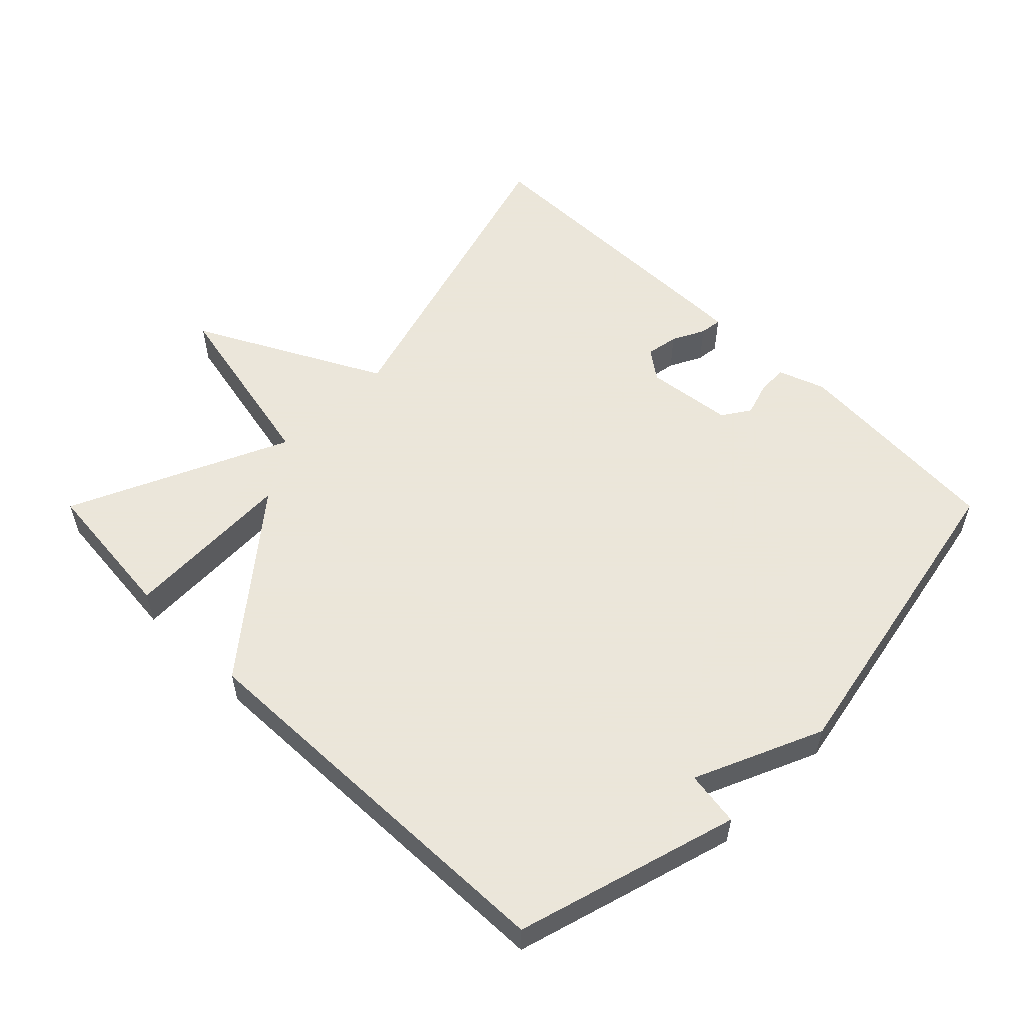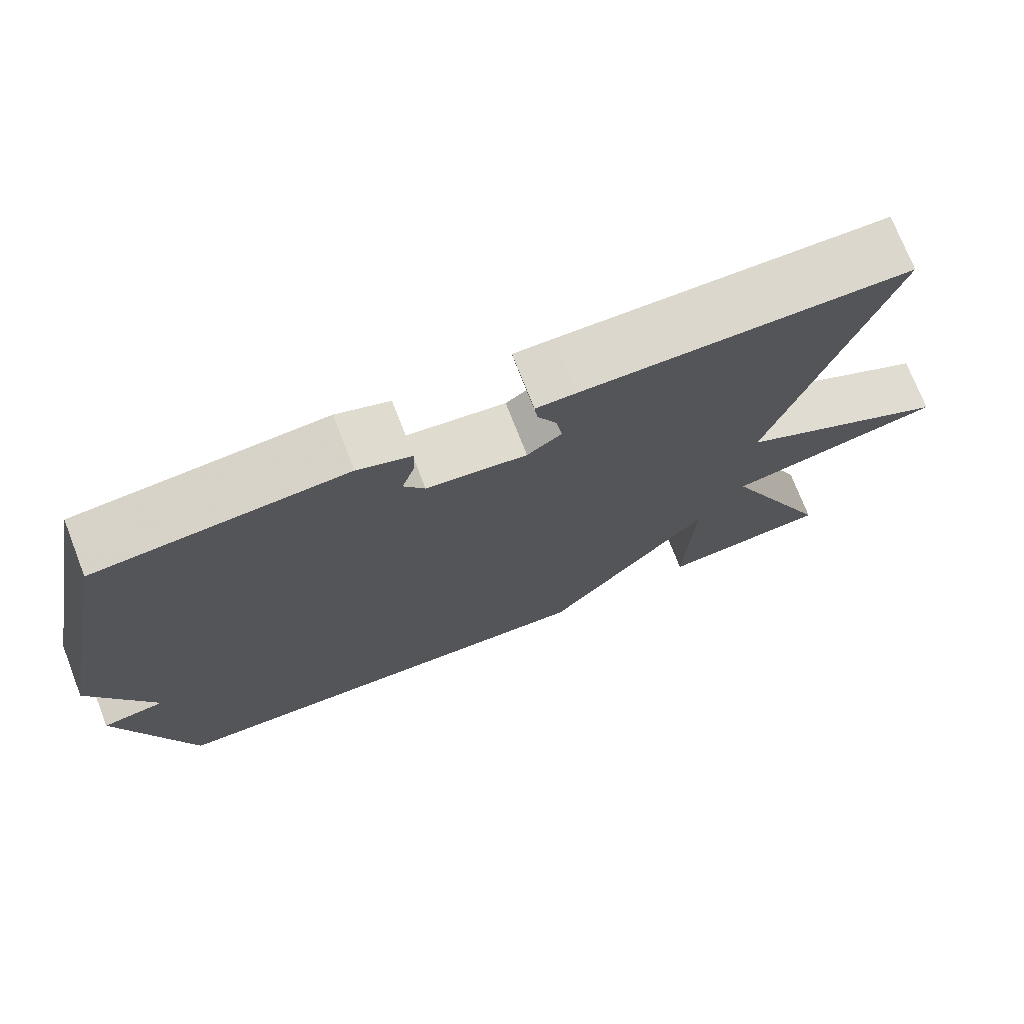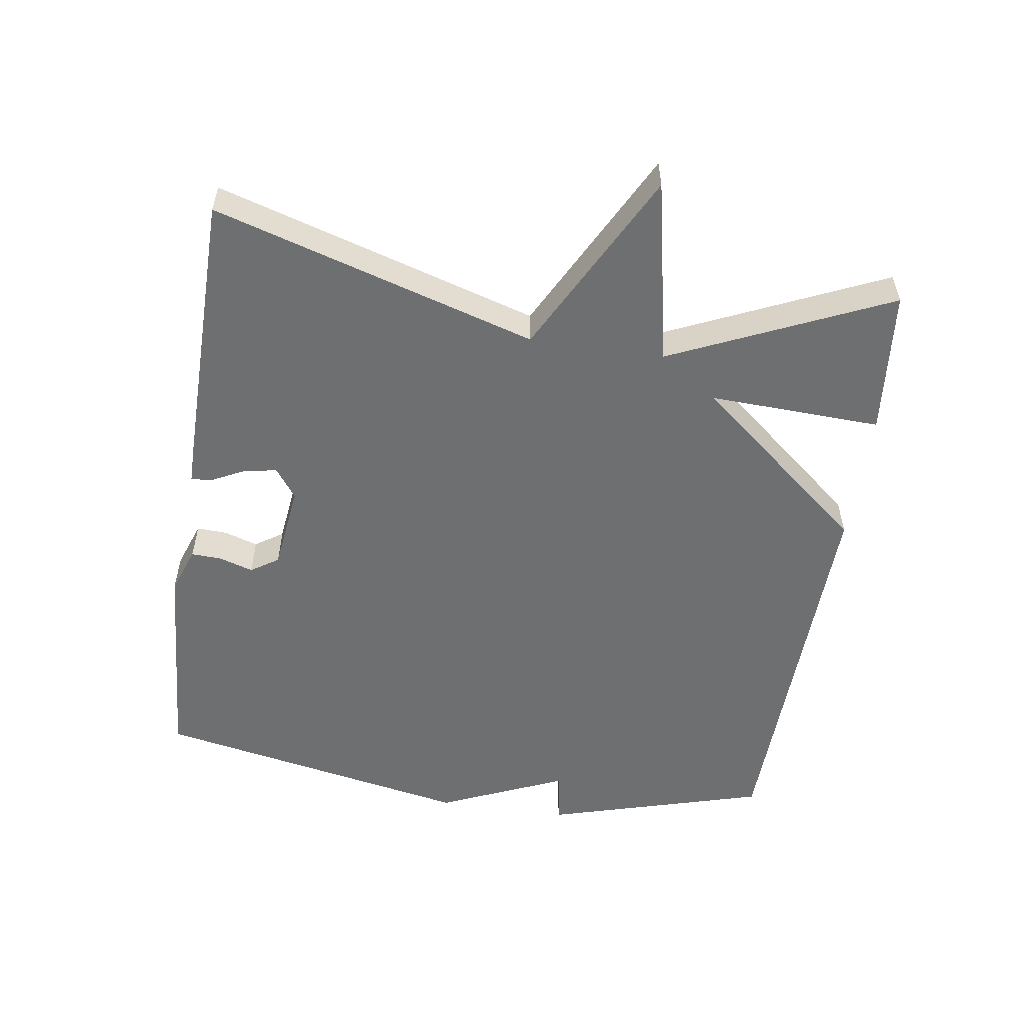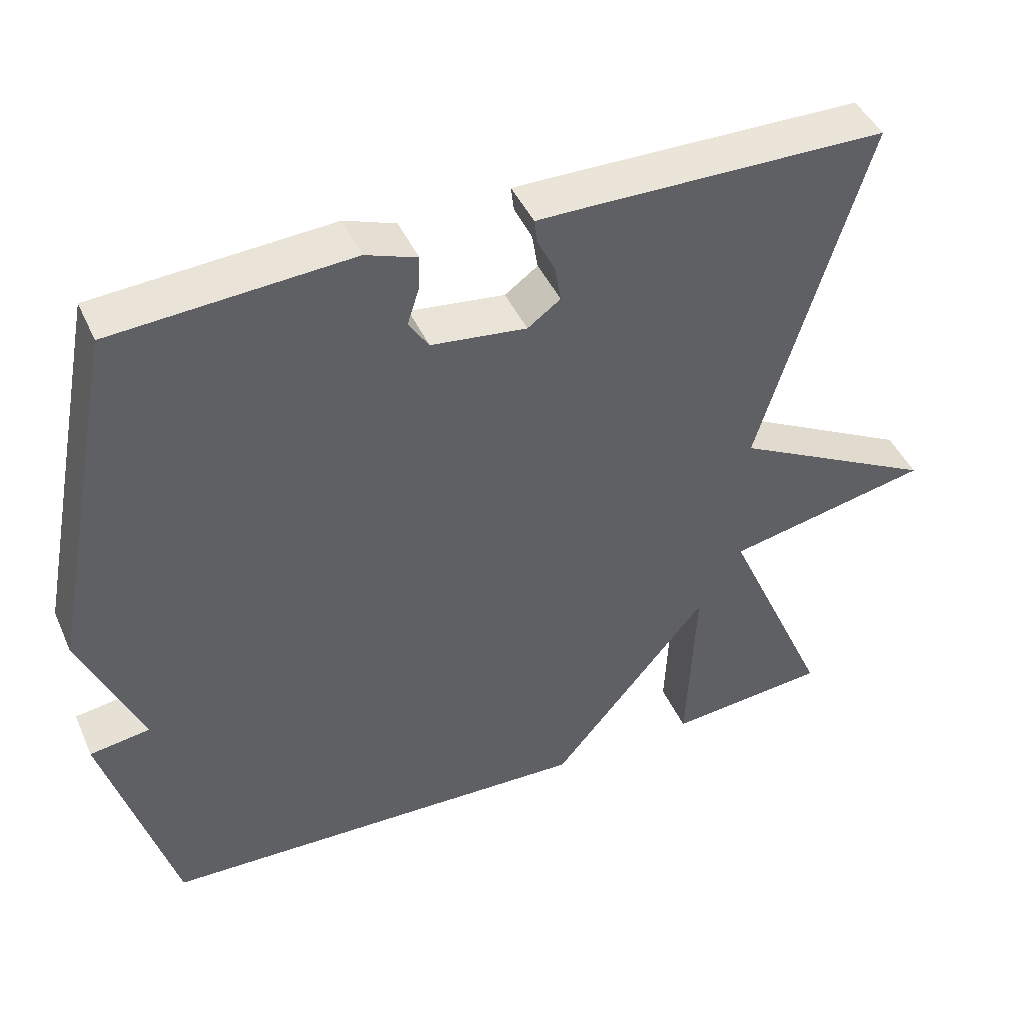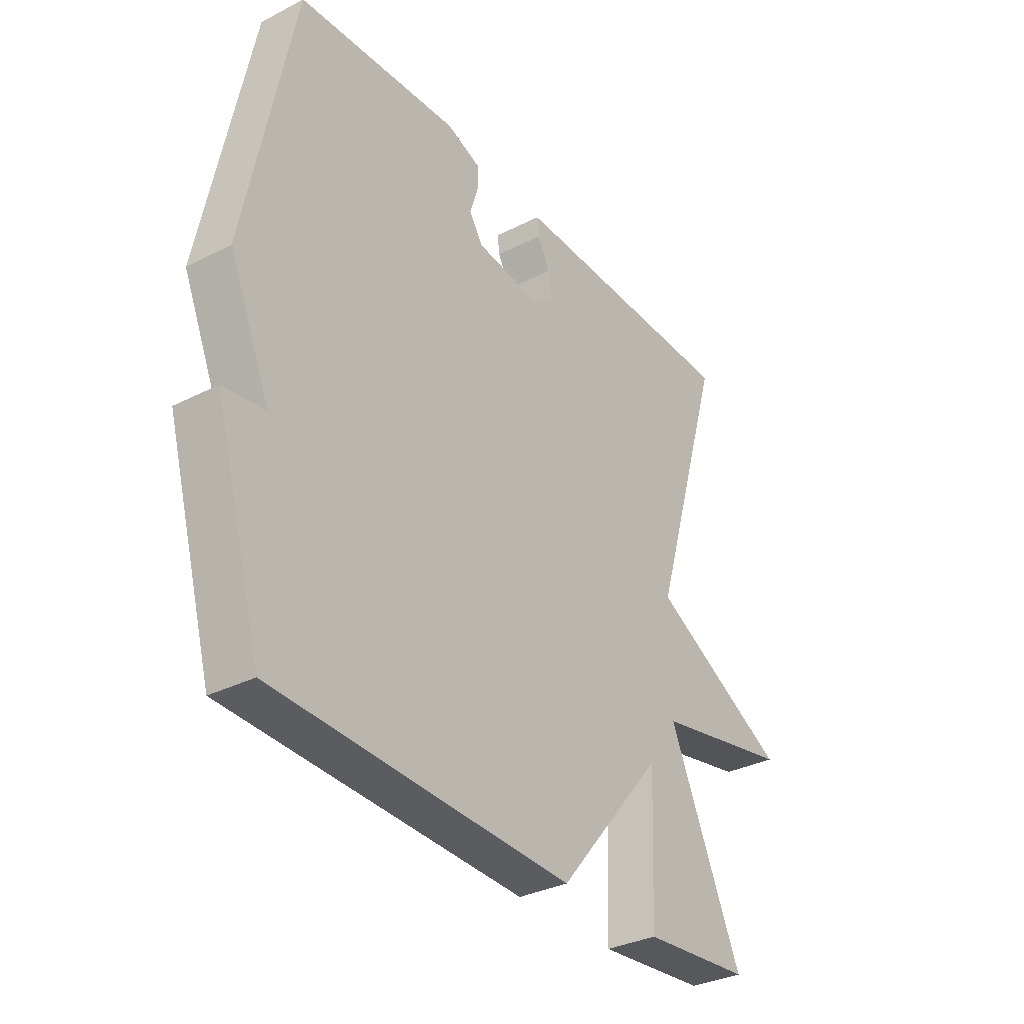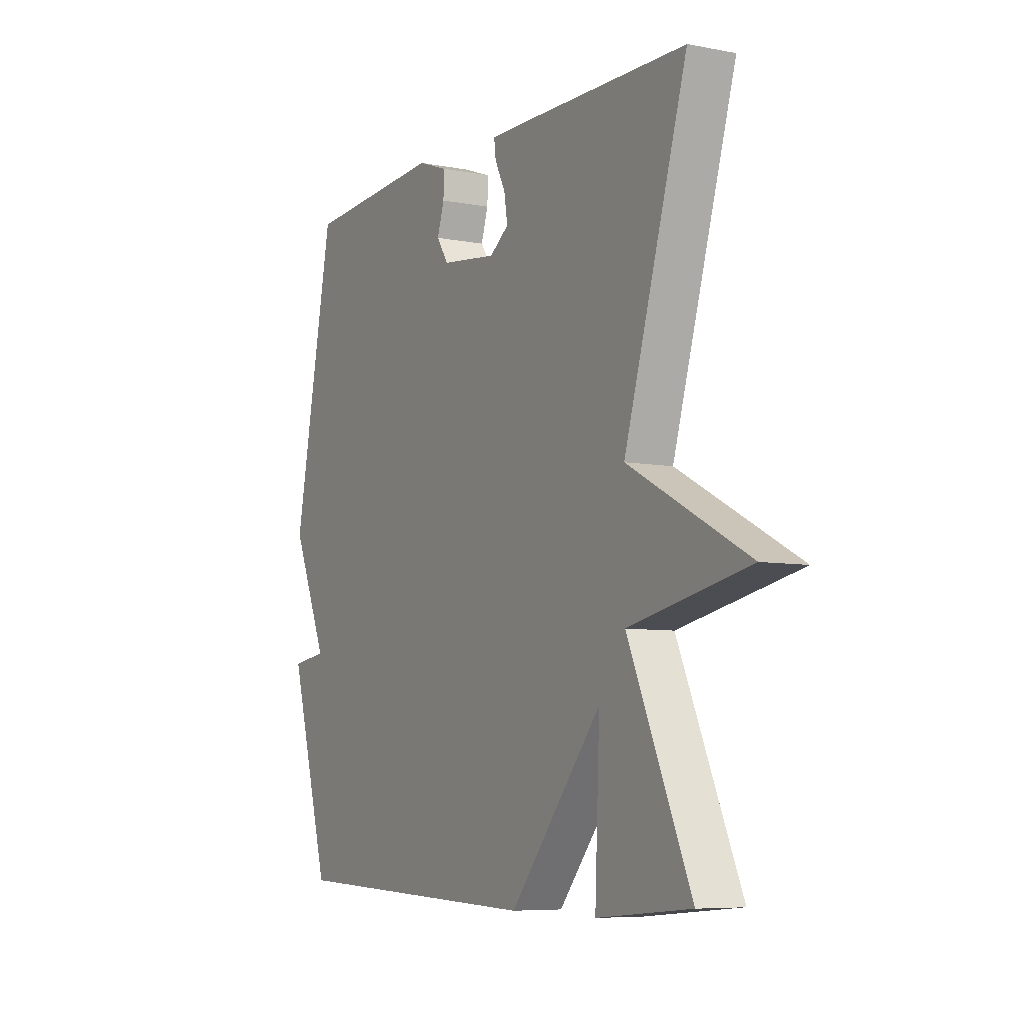
<metadata>
{"format":"obj","ext":"obj","renderer":"f3d","projection":"perspective","resolution":1024,"background":"white","views":[{"elev":55.0,"azim":-135.0,"up":"+Y"},{"elev":73.6,"azim":-21.3,"up":"+Z"},{"elev":-54.6,"azim":81.6,"up":"+Y"},{"elev":44.5,"azim":-23.2,"up":"+Z"},{"elev":-33.3,"azim":-54.9,"up":"+Z"},{"elev":-6.9,"azim":60.7,"up":"+Z"}]}
</metadata>
<code>
v 0.5 0.07 0.5
v 0.356 0.07 0.023
v 0.63 0.07 -0.121
v 0.356 0.07 -0.177
v 0.5 0.07 -0.5
v 0.285 0.07 -0.52
v 0.296 0.07 -0.266
v 0.085 0.07 -0.52
v -0.5 0.07 -0.5
v -0.593 0.07 -0.173
v -0.512 0.07 -0.161
v -0.593 0.07 0.027
v -0.5 0.07 0.5
v -0.182 0.07 0.521
v -0.113 0.07 0.496
v -0.115 0.07 0.451
v -0.131 0.07 0.401
v -0.104 0.07 0.36
v 0.024 0.07 0.344
v 0.068 0.07 0.376
v 0.06 0.07 0.424
v 0.036 0.07 0.472
v 0.032 0.07 0.505
v 0.083 0.07 0.505
v 0.5 0 0.5
v 0.356 0 0.023
v 0.63 0 -0.121
v 0.356 0 -0.177
v 0.5 0 -0.5
v 0.285 0 -0.52
v 0.296 0 -0.266
v 0.085 0 -0.52
v -0.5 0 -0.5
v -0.593 0 -0.173
v -0.512 0 -0.161
v -0.593 0 0.027
v -0.5 0 0.5
v -0.182 0 0.521
v -0.113 0 0.496
v -0.115 0 0.451
v -0.131 0 0.401
v -0.104 0 0.36
v 0.024 0 0.344
v 0.068 0 0.376
v 0.06 0 0.424
v 0.036 0 0.472
v 0.032 0 0.505
v 0.083 0 0.505
f 24 1 2
f 23 24 2
f 22 23 2
f 21 22 2
f 20 21 2
f 19 20 2
f 18 19 2
f 15 16 17
f 14 15 17
f 13 14 17
f 12 13 17
f 11 12 17
f 11 17 18
f 9 10 11
f 8 9 11
f 7 8 11
f 7 11 18 2
f 4 5 6 7
f 2 3 4
f 2 4 7
f 26 25 48
f 26 48 47
f 26 47 46
f 26 46 45
f 26 45 44
f 26 44 43
f 26 43 42
f 41 40 39
f 41 39 38
f 41 38 37
f 41 37 36
f 41 36 35
f 42 41 35
f 35 34 33
f 35 33 32
f 35 32 31
f 26 42 35 31
f 31 30 29 28
f 28 27 26
f 31 28 26
f 1 25 26 2
f 2 26 27 3
f 3 27 28 4
f 4 28 29 5
f 5 29 30 6
f 6 30 31 7
f 7 31 32 8
f 8 32 33 9
f 9 33 34 10
f 10 34 35 11
f 11 35 36 12
f 12 36 37 13
f 13 37 38 14
f 14 38 39 15
f 15 39 40 16
f 16 40 41 17
f 17 41 42 18
f 18 42 43 19
f 19 43 44 20
f 20 44 45 21
f 21 45 46 22
f 22 46 47 23
f 23 47 48 24
f 24 48 25 1

</code>
